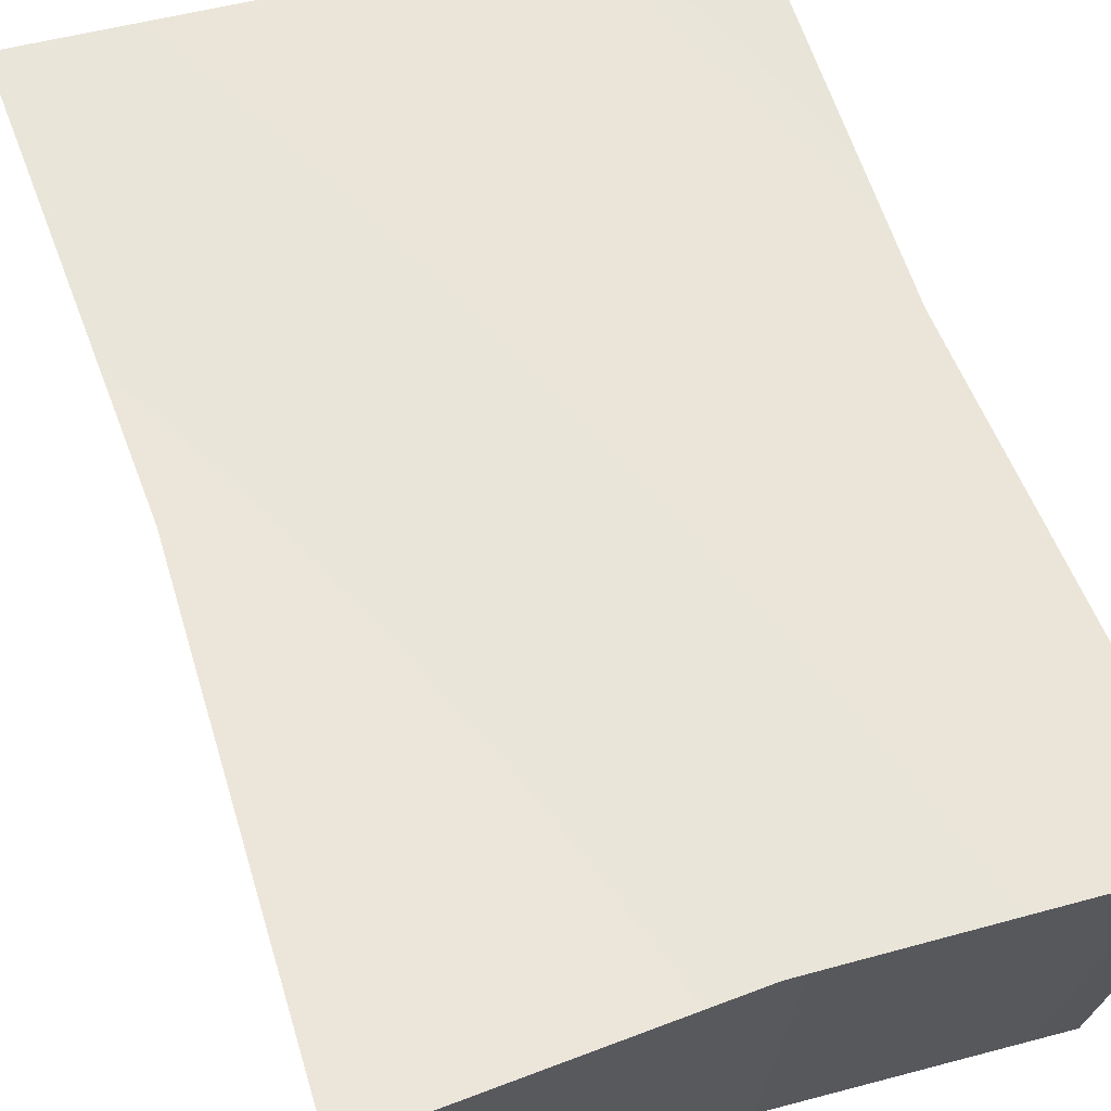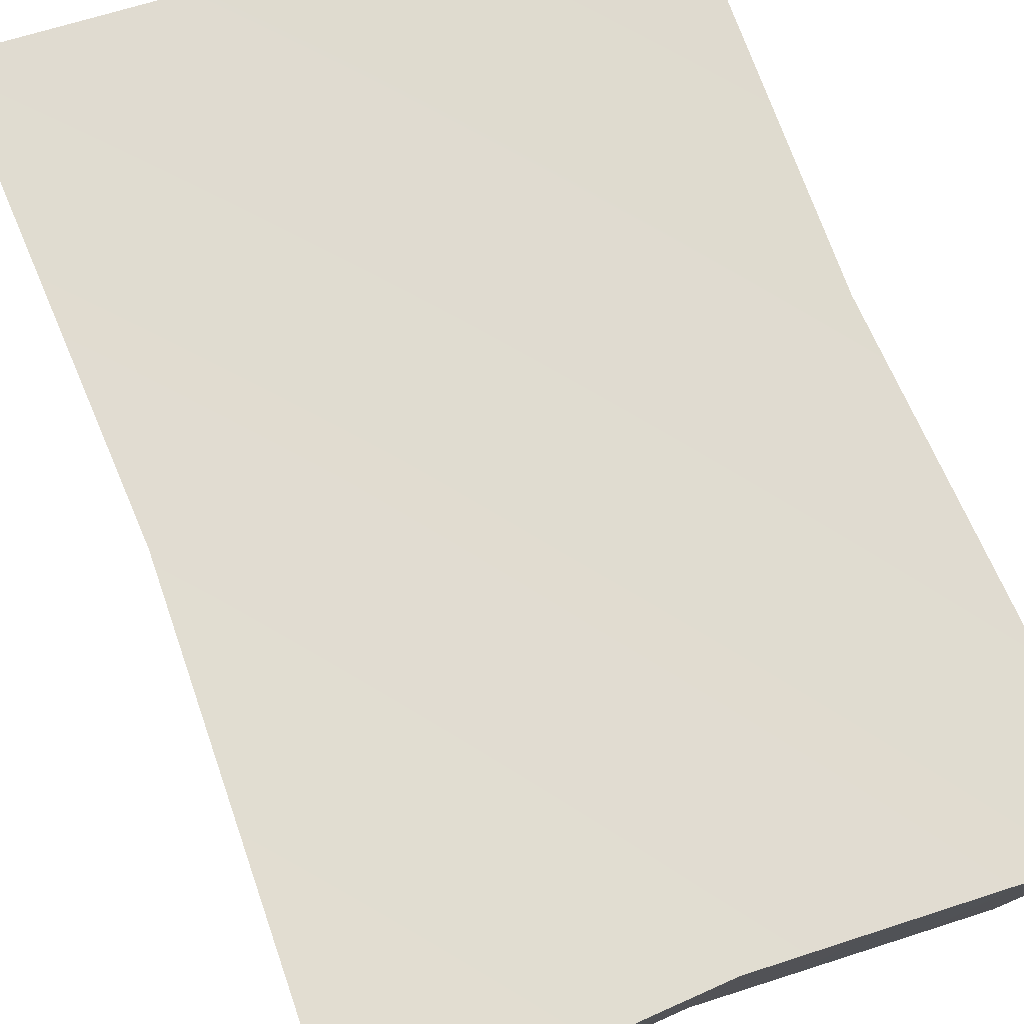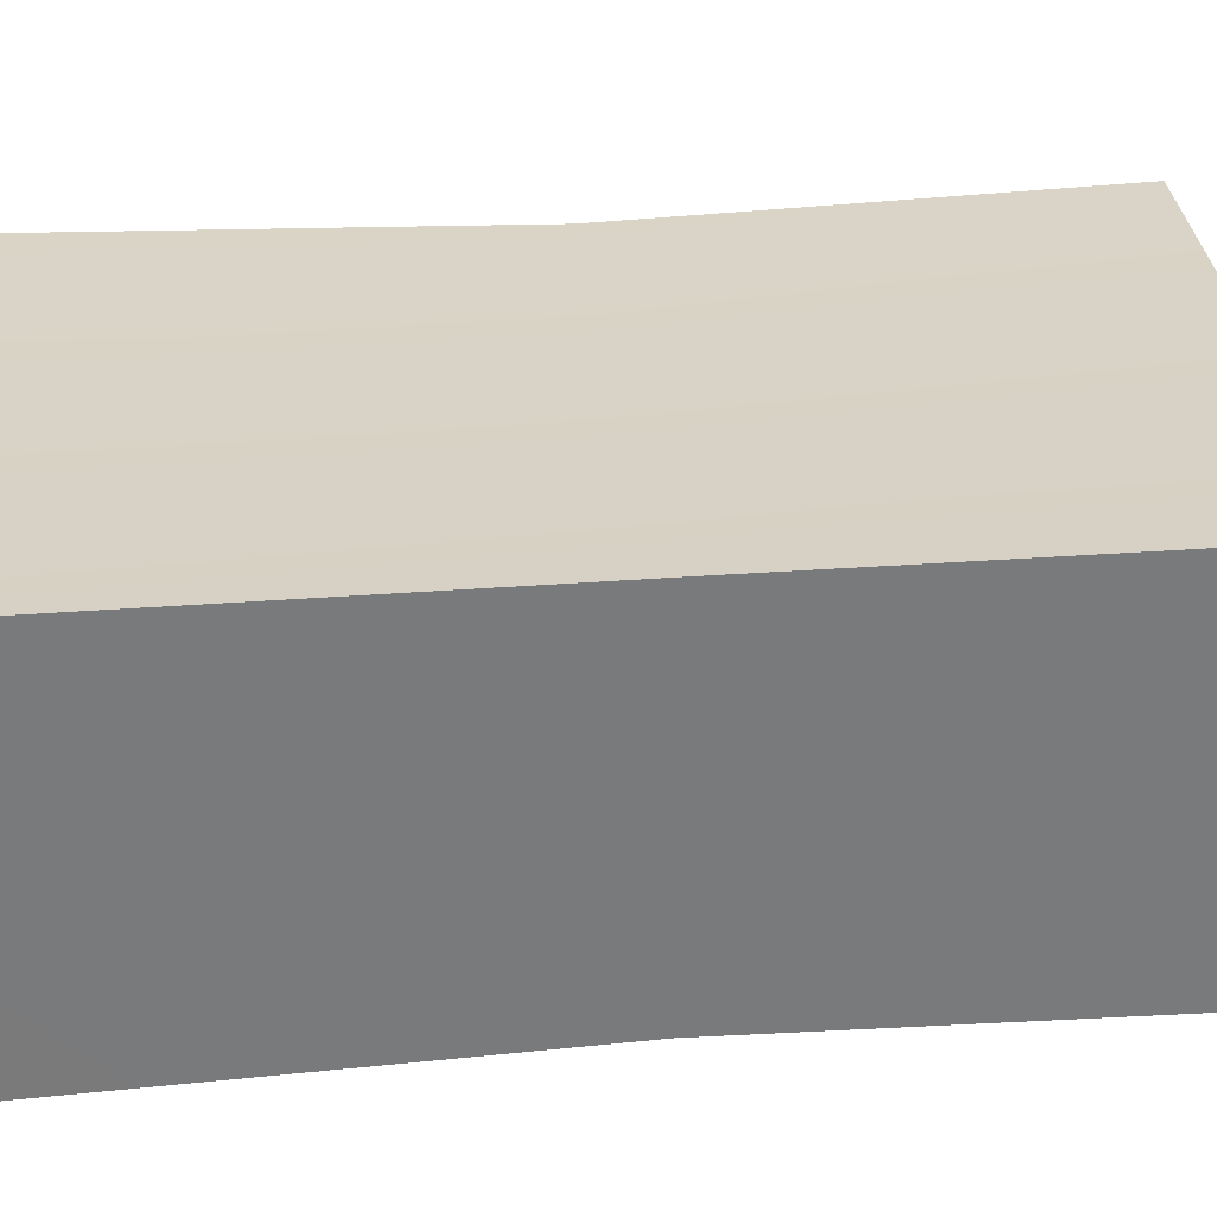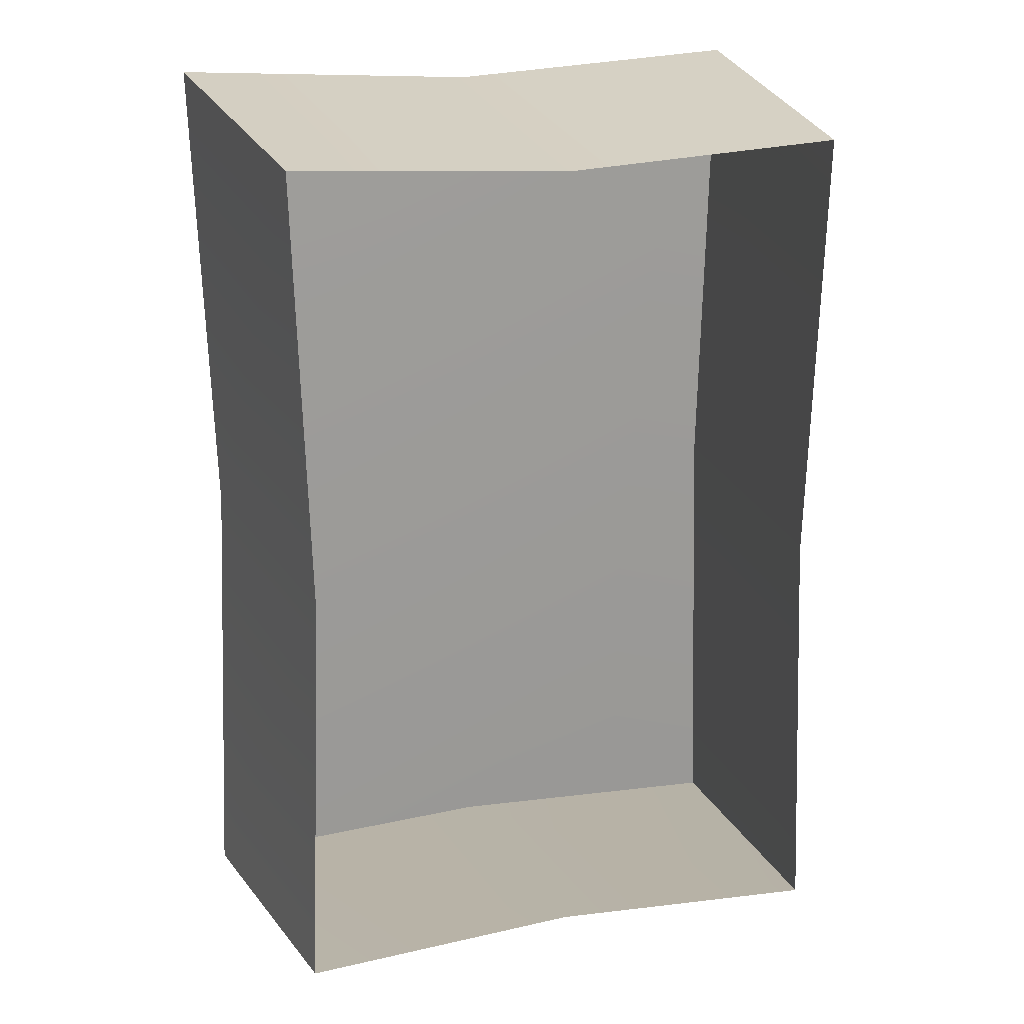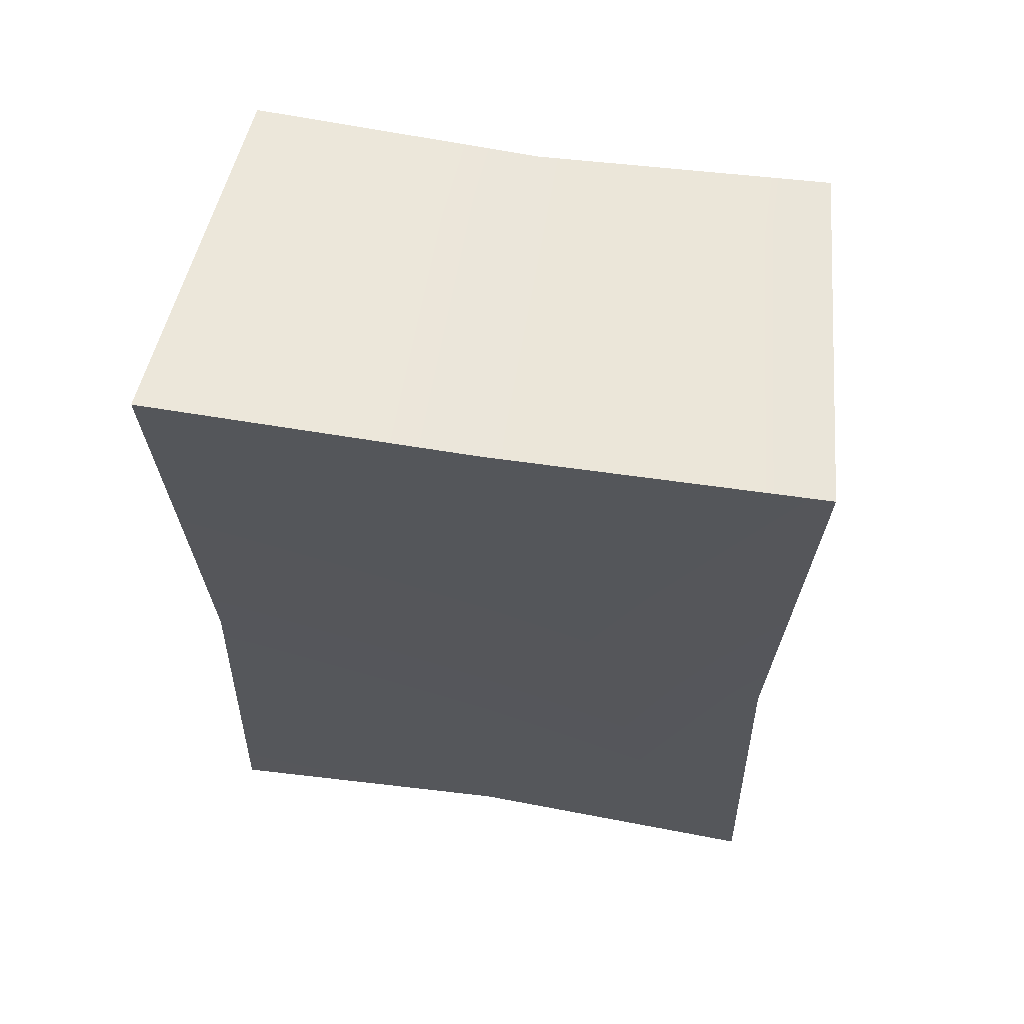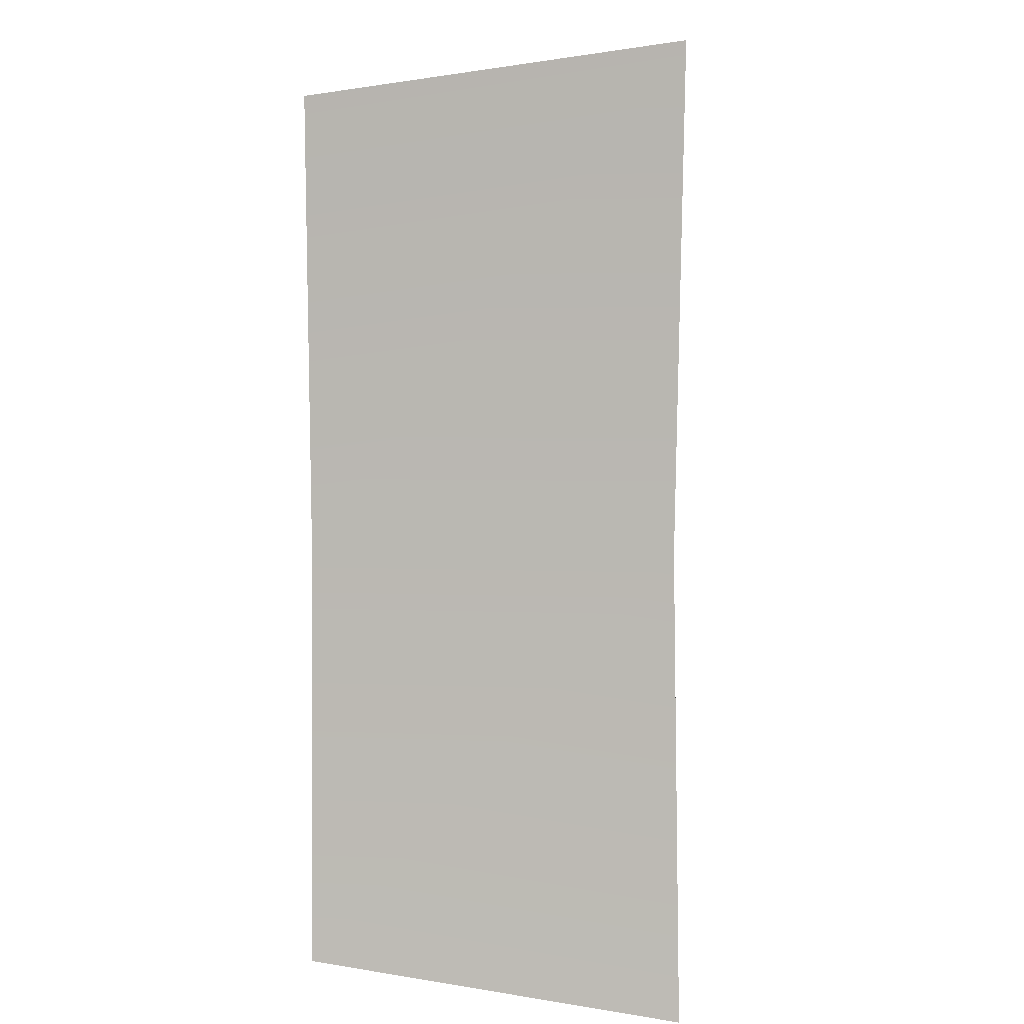
<metadata>
{"format":"obj","ext":"obj","renderer":"f3d","projection":"perspective","resolution":1024,"background":"white","views":[{"elev":58.5,"azim":-18.7,"up":"+Y"},{"elev":69.6,"azim":-21.1,"up":"+Y"},{"elev":27.9,"azim":83.1,"up":"+Y"},{"elev":19.5,"azim":-18.2,"up":"+Z"},{"elev":63.2,"azim":-171.1,"up":"+Z"},{"elev":5.1,"azim":93.6,"up":"+Z"}]}
</metadata>
<code>
g Camp_Xmas_Box_05
v 0.001097 0.2422 -0.007917
v -0.2128 0.2512 -0.3242
v 0.001525 0.2474 -0.3121
v -0.2015 0.2458 -0.007335
v 0.0007624 0.2474 0.312
v -0.2128 0.2512 0.3242
v 0.2128 0.2512 0.3242
v 0.2015 0.2458 -0.008979
v 0.2128 0.2512 -0.3242
v 0.0007624 0.2474 0.312
v -0.1923 -2.403e-08 0.2928
v -0.2128 0.2512 0.3242
v 0.001314 0.0006203 0.2818
v 0.2128 0.2512 0.3242
v 0.1923 -2.696e-08 0.2928
v 0.2015 0.2458 -0.008979
v 0.1923 6.757e-07 -0.2932
v 0.1821 0.0008895 -0.007653
v 0.2128 0.2512 -0.3242
v 0.2128 0.2512 0.3242
v 0.1923 -2.696e-08 0.2928
v -0.2128 0.2512 -0.3242
v 0.0008405 0.0006217 -0.2823
v 0.001525 0.2474 -0.3121
v -0.1923 6.786e-07 -0.2932
v 0.1923 6.757e-07 -0.2932
v 0.2128 0.2512 -0.3242
v -0.2128 0.2512 -0.3242
v -0.1821 0.0008895 -0.007197
v -0.1923 6.786e-07 -0.2932
v -0.2015 0.2458 -0.007335
v -0.1923 -2.403e-08 0.2928
v -0.2128 0.2512 0.3242
g Camp_Xmas_Box_05_0
f 3 2 1
f 4 1 2
f 1 4 5
f 6 5 4
f 5 7 1
f 8 1 7
f 1 8 3
f 9 3 8
f 12 11 10
f 13 10 11
f 10 13 14
f 15 14 13
f 18 17 16
f 19 16 17
f 16 20 18
f 21 18 20
f 24 23 22
f 25 22 23
f 23 24 26
f 27 26 24
f 30 29 28
f 31 28 29
f 29 32 31
f 33 31 32

</code>
